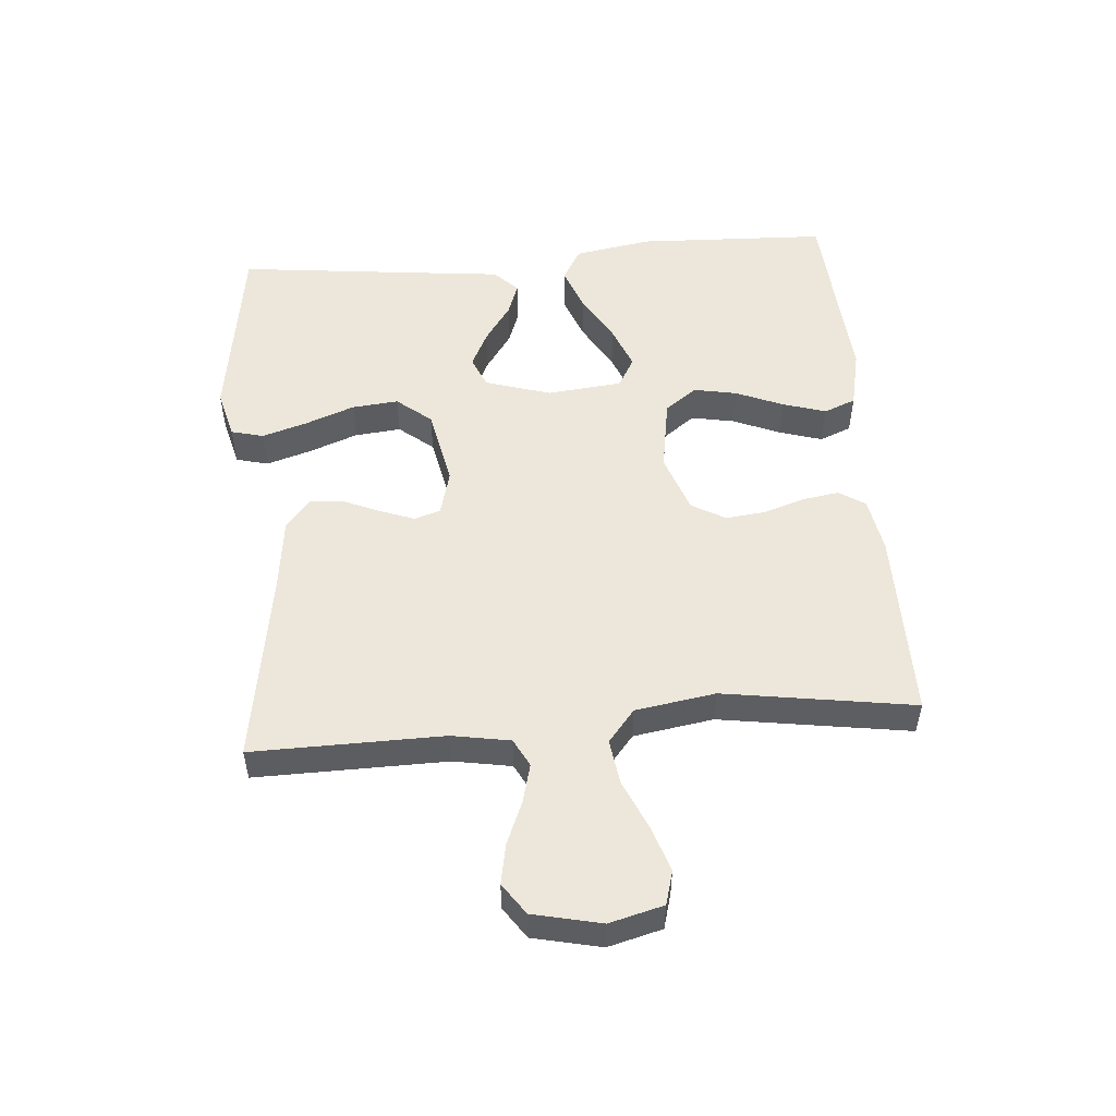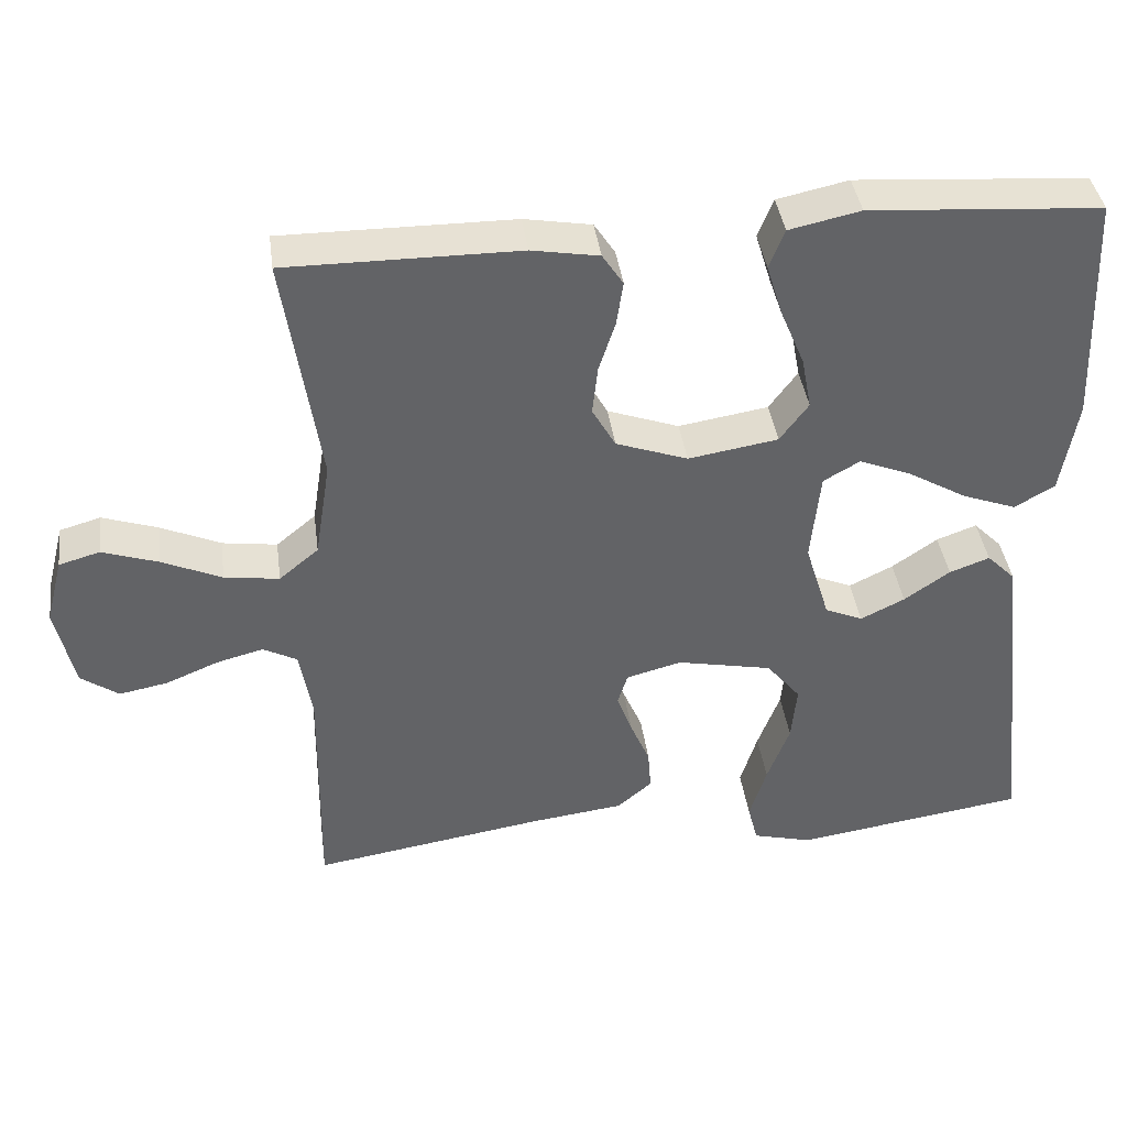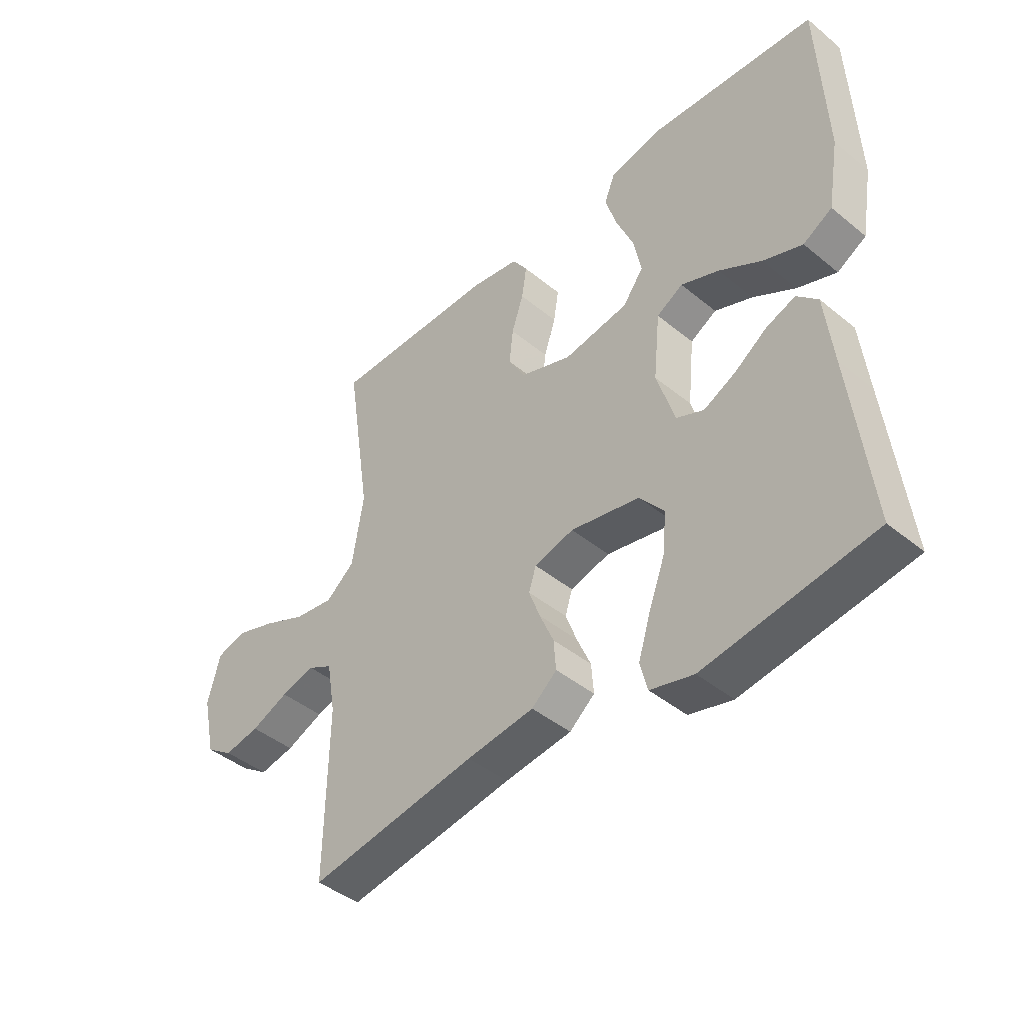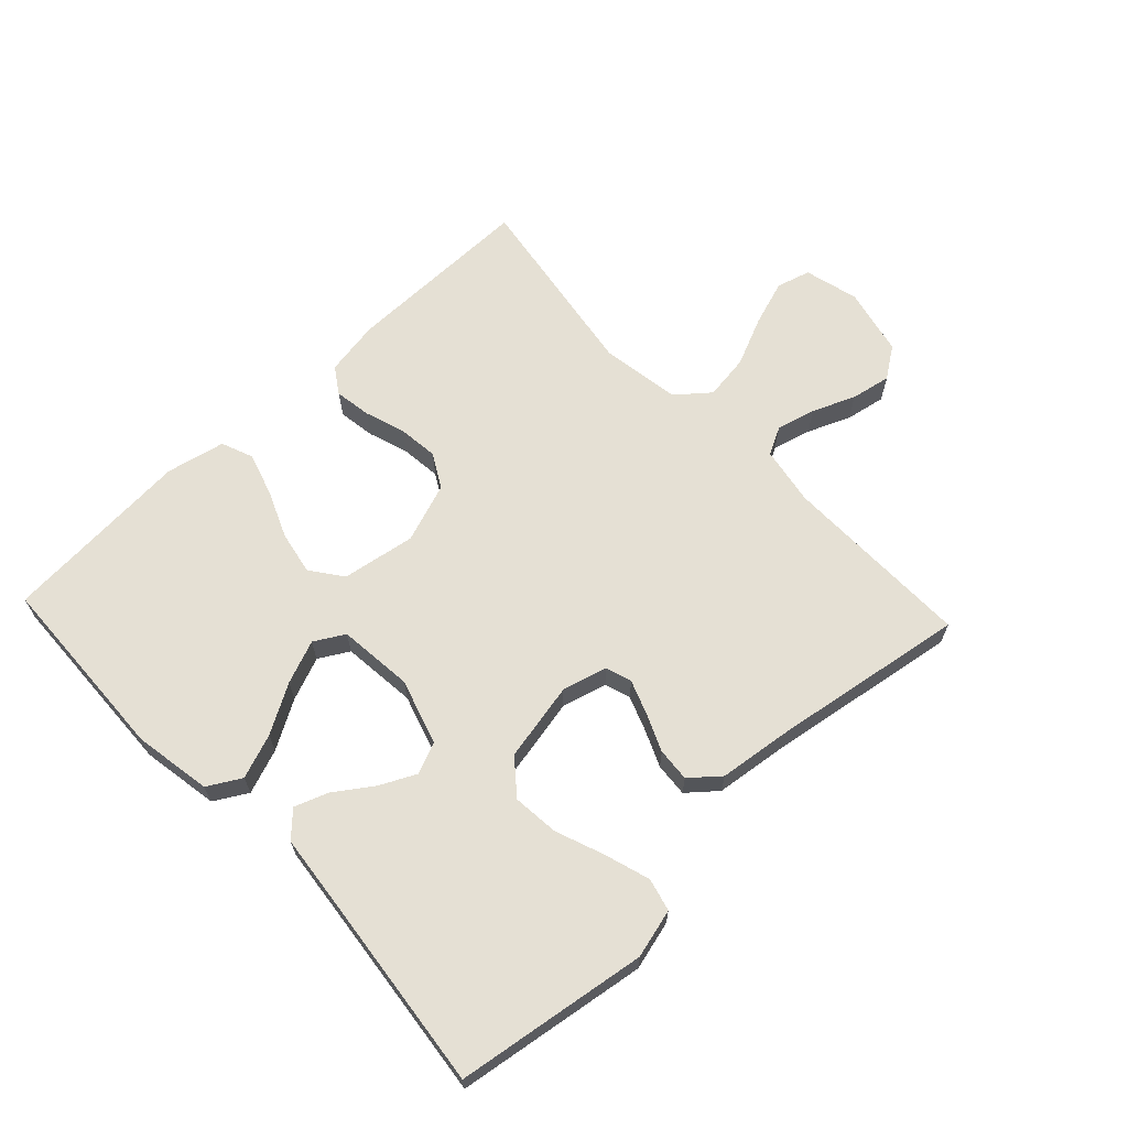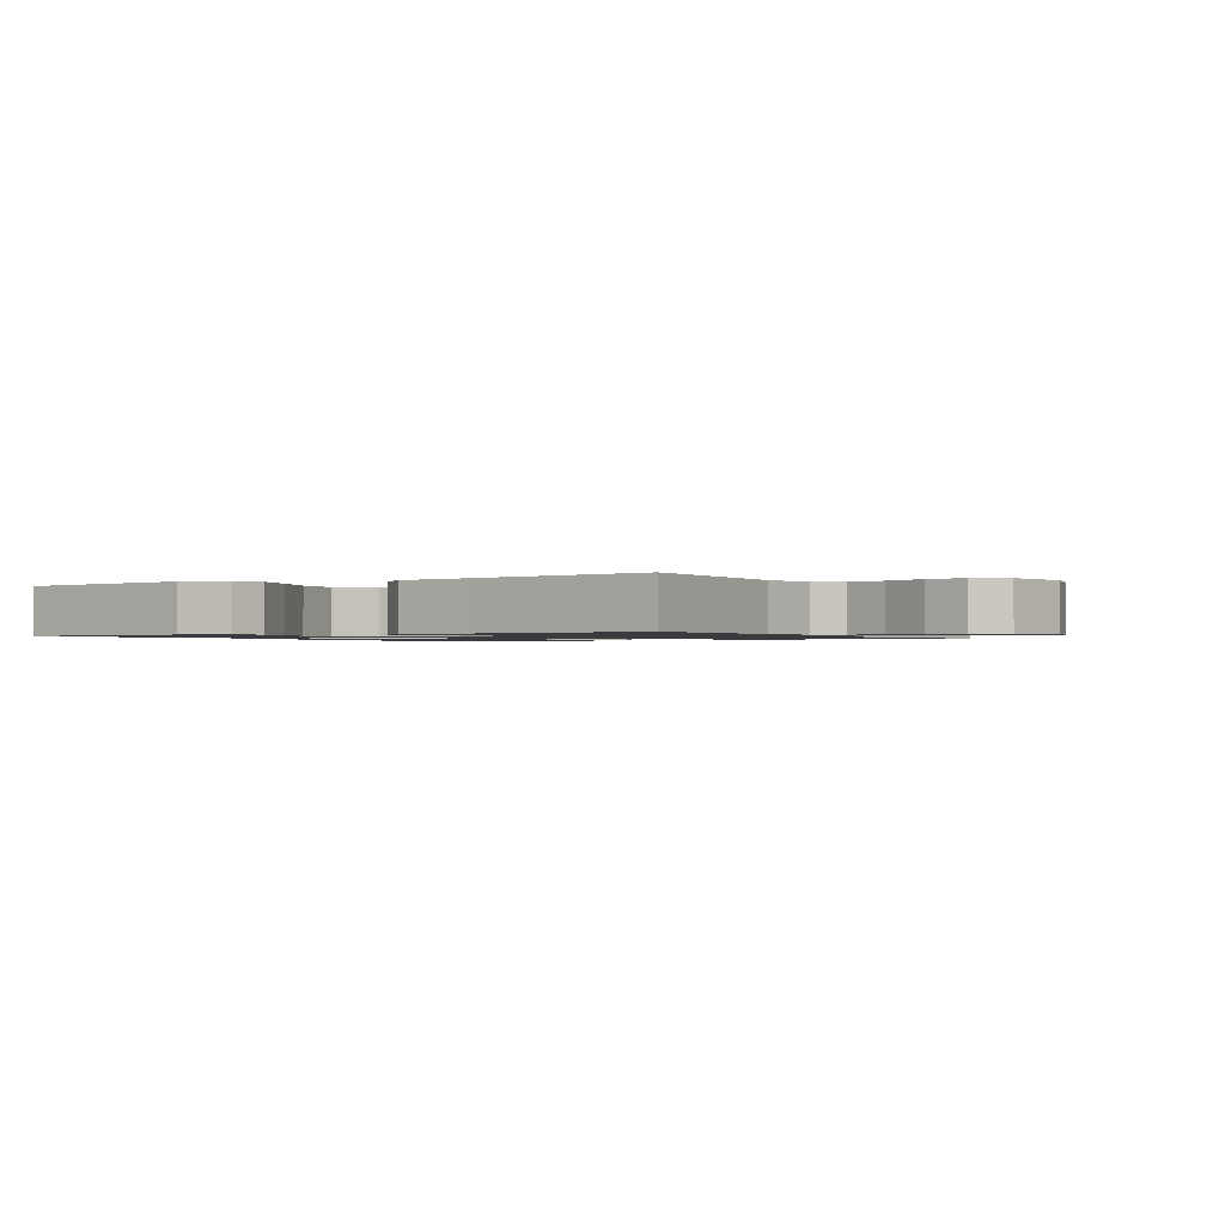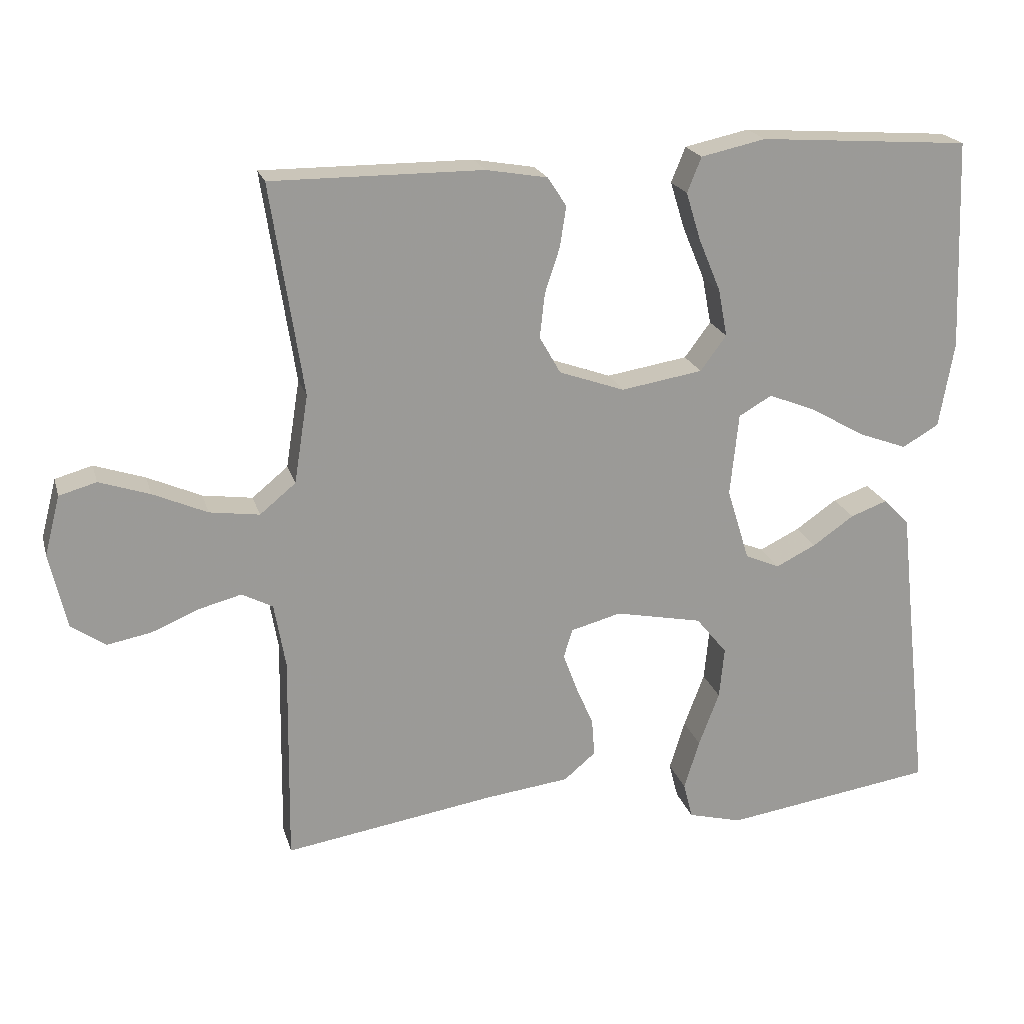
<metadata>
{"format":"obj","ext":"obj","renderer":"f3d","projection":"perspective","resolution":1024,"background":"white","views":[{"elev":52.2,"azim":-94.7,"up":"+Y"},{"elev":39.6,"azim":-7.6,"up":"+Z"},{"elev":-43.5,"azim":46.1,"up":"+Z"},{"elev":65.6,"azim":136.7,"up":"+Y"},{"elev":-1.2,"azim":-149.8,"up":"+Y"},{"elev":20.6,"azim":-14.6,"up":"+Z"}]}
</metadata>
<code>
v 0.5 0.07 0.5
v 0.512 0.07 0.2
v 0.491 0.07 0.078
v 0.439 0.07 0.048
v 0.369 0.07 0.074
v 0.293 0.07 0.118
v 0.225 0.07 0.145
v 0.178 0.07 0.118
v 0.166 0.07 0
v 0.198 0.07 -0.103
v 0.247 0.07 -0.124
v 0.304 0.07 -0.096
v 0.363 0.07 -0.055
v 0.415 0.07 -0.036
v 0.452 0.07 -0.073
v 0.466 0.07 -0.2
v 0.5 0.07 -0.5
v 0.2 0.07 -0.545
v 0.123 0.07 -0.525
v 0.11 0.07 -0.474
v 0.132 0.07 -0.403
v 0.161 0.07 -0.326
v 0.168 0.07 -0.253
v 0.124 0.07 -0.199
v 0 0.07 -0.174
v -0.071 0.07 -0.193
v -0.084 0.07 -0.234
v -0.064 0.07 -0.288
v -0.039 0.07 -0.346
v -0.035 0.07 -0.399
v -0.08 0.07 -0.437
v -0.2 0.07 -0.452
v -0.5 0.07 -0.5
v -0.496 0.07 -0.2
v -0.512 0.07 -0.108
v -0.556 0.07 -0.085
v -0.617 0.07 -0.101
v -0.684 0.07 -0.129
v -0.747 0.07 -0.141
v -0.796 0.07 -0.107
v -0.82 0.07 0
v -0.798 0.07 0.085
v -0.745 0.07 0.1
v -0.673 0.07 0.076
v -0.596 0.07 0.042
v -0.525 0.07 0.032
v -0.474 0.07 0.074
v -0.454 0.07 0.2
v -0.5 0.07 0.5
v -0.2 0.07 0.499
v -0.113 0.07 0.484
v -0.086 0.07 0.443
v -0.095 0.07 0.385
v -0.116 0.07 0.321
v -0.123 0.07 0.258
v -0.093 0.07 0.205
v 0 0.07 0.172
v 0.116 0.07 0.191
v 0.153 0.07 0.241
v 0.14 0.07 0.309
v 0.109 0.07 0.383
v 0.088 0.07 0.451
v 0.108 0.07 0.501
v 0.2 0.07 0.521
v 0.5 0 0.5
v 0.512 0 0.2
v 0.491 0 0.078
v 0.439 0 0.048
v 0.369 0 0.074
v 0.293 0 0.118
v 0.225 0 0.145
v 0.178 0 0.118
v 0.166 0 0
v 0.198 0 -0.103
v 0.247 0 -0.124
v 0.304 0 -0.096
v 0.363 0 -0.055
v 0.415 0 -0.036
v 0.452 0 -0.073
v 0.466 0 -0.2
v 0.5 0 -0.5
v 0.2 0 -0.545
v 0.123 0 -0.525
v 0.11 0 -0.474
v 0.132 0 -0.403
v 0.161 0 -0.326
v 0.168 0 -0.253
v 0.124 0 -0.199
v 0 0 -0.174
v -0.071 0 -0.193
v -0.084 0 -0.234
v -0.064 0 -0.288
v -0.039 0 -0.346
v -0.035 0 -0.399
v -0.08 0 -0.437
v -0.2 0 -0.452
v -0.5 0 -0.5
v -0.496 0 -0.2
v -0.512 0 -0.108
v -0.556 0 -0.085
v -0.617 0 -0.101
v -0.684 0 -0.129
v -0.747 0 -0.141
v -0.796 0 -0.107
v -0.82 0 0
v -0.798 0 0.085
v -0.745 0 0.1
v -0.673 0 0.076
v -0.596 0 0.042
v -0.525 0 0.032
v -0.474 0 0.074
v -0.454 0 0.2
v -0.5 0 0.5
v -0.2 0 0.499
v -0.113 0 0.484
v -0.086 0 0.443
v -0.095 0 0.385
v -0.116 0 0.321
v -0.123 0 0.258
v -0.093 0 0.205
v 0 0 0.172
v 0.116 0 0.191
v 0.153 0 0.241
v 0.14 0 0.309
v 0.109 0 0.383
v 0.088 0 0.451
v 0.108 0 0.501
v 0.2 0 0.521
f 4 5 6
f 3 4 6
f 2 3 6
f 1 2 6
f 64 1 6
f 63 64 6
f 62 63 6
f 61 62 6
f 60 61 6
f 59 60 6 7
f 58 59 7 8
f 57 58 8 9
f 56 57 9 10
f 52 53 54
f 51 52 54
f 50 51 54
f 49 50 54
f 48 49 54
f 47 48 54 55
f 46 47 55 56
f 43 44 45
f 42 43 45
f 41 42 45
f 40 41 45
f 39 40 45
f 38 39 45
f 37 38 45
f 36 37 45 46
f 46 56 10
f 36 46 10
f 35 36 10
f 32 33 34
f 32 34 35
f 31 32 35
f 30 31 35
f 29 30 35
f 28 29 35
f 20 21 22
f 19 20 22
f 18 19 22
f 17 18 22
f 16 17 22
f 16 22 23
f 15 16 23
f 14 15 23
f 13 14 23
f 12 13 23
f 11 12 23 24
f 27 28 35
f 26 27 35
f 25 26 35 10
f 10 11 24 25
f 70 69 68
f 70 68 67
f 70 67 66
f 70 66 65
f 70 65 128
f 70 128 127
f 70 127 126
f 70 126 125
f 70 125 124
f 71 70 124 123
f 72 71 123 122
f 73 72 122 121
f 74 73 121 120
f 118 117 116
f 118 116 115
f 118 115 114
f 118 114 113
f 118 113 112
f 119 118 112 111
f 120 119 111 110
f 109 108 107
f 109 107 106
f 109 106 105
f 109 105 104
f 109 104 103
f 109 103 102
f 109 102 101
f 110 109 101 100
f 74 120 110
f 74 110 100
f 74 100 99
f 98 97 96
f 99 98 96
f 99 96 95
f 99 95 94
f 99 94 93
f 99 93 92
f 86 85 84
f 86 84 83
f 86 83 82
f 86 82 81
f 86 81 80
f 87 86 80
f 87 80 79
f 87 79 78
f 87 78 77
f 87 77 76
f 88 87 76 75
f 99 92 91
f 99 91 90
f 74 99 90 89
f 89 88 75 74
f 1 65 66 2
f 2 66 67 3
f 3 67 68 4
f 4 68 69 5
f 5 69 70 6
f 6 70 71 7
f 7 71 72 8
f 8 72 73 9
f 9 73 74 10
f 10 74 75 11
f 11 75 76 12
f 12 76 77 13
f 13 77 78 14
f 14 78 79 15
f 15 79 80 16
f 16 80 81 17
f 17 81 82 18
f 18 82 83 19
f 19 83 84 20
f 20 84 85 21
f 21 85 86 22
f 22 86 87 23
f 23 87 88 24
f 24 88 89 25
f 25 89 90 26
f 26 90 91 27
f 27 91 92 28
f 28 92 93 29
f 29 93 94 30
f 30 94 95 31
f 31 95 96 32
f 32 96 97 33
f 33 97 98 34
f 34 98 99 35
f 35 99 100 36
f 36 100 101 37
f 37 101 102 38
f 38 102 103 39
f 39 103 104 40
f 40 104 105 41
f 41 105 106 42
f 42 106 107 43
f 43 107 108 44
f 44 108 109 45
f 45 109 110 46
f 46 110 111 47
f 47 111 112 48
f 48 112 113 49
f 49 113 114 50
f 50 114 115 51
f 51 115 116 52
f 52 116 117 53
f 53 117 118 54
f 54 118 119 55
f 55 119 120 56
f 56 120 121 57
f 57 121 122 58
f 58 122 123 59
f 59 123 124 60
f 60 124 125 61
f 61 125 126 62
f 62 126 127 63
f 63 127 128 64
f 64 128 65 1

</code>
